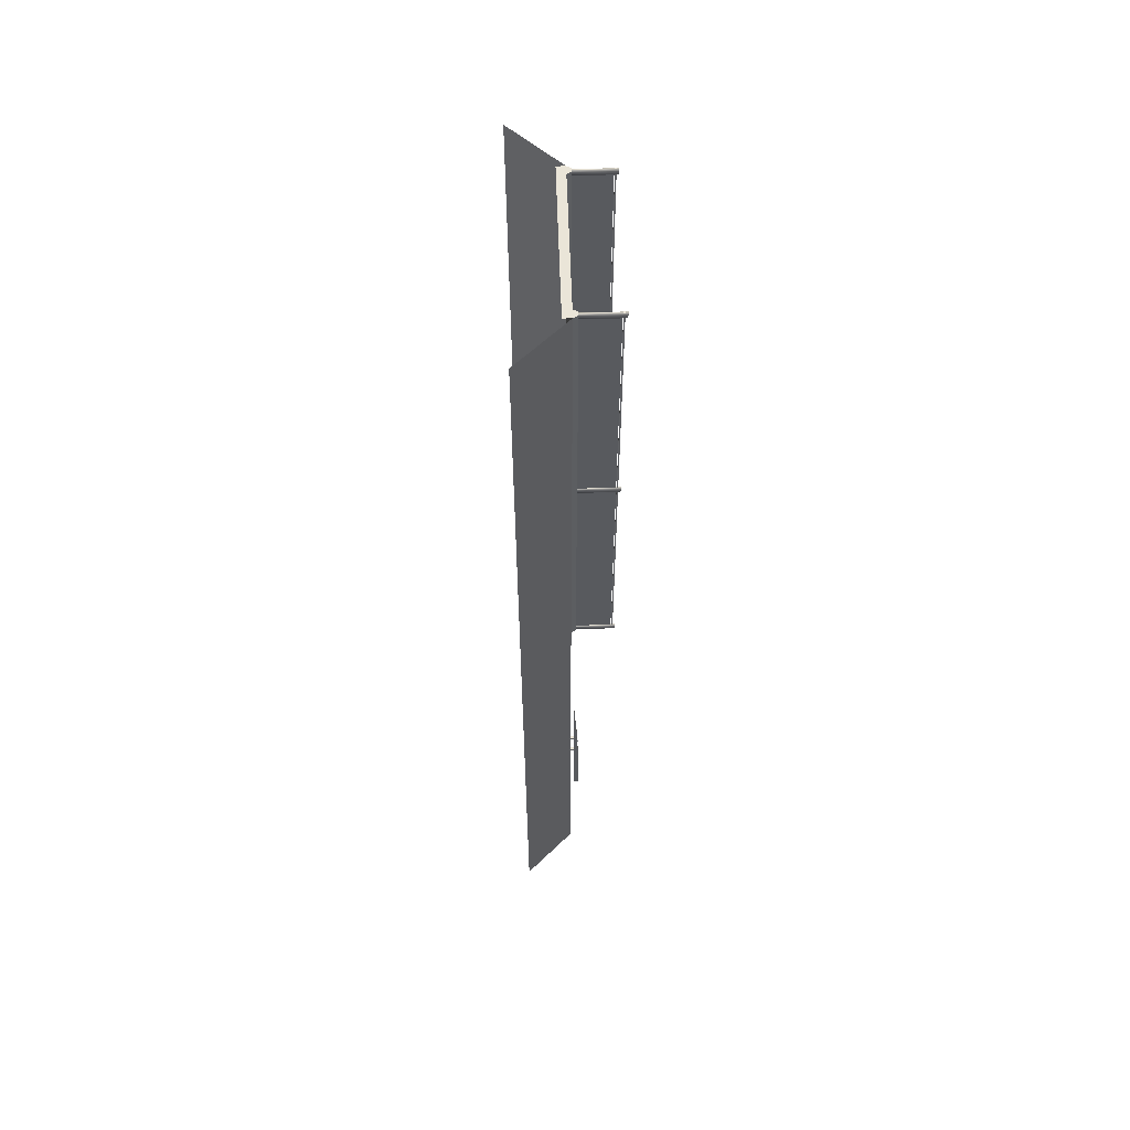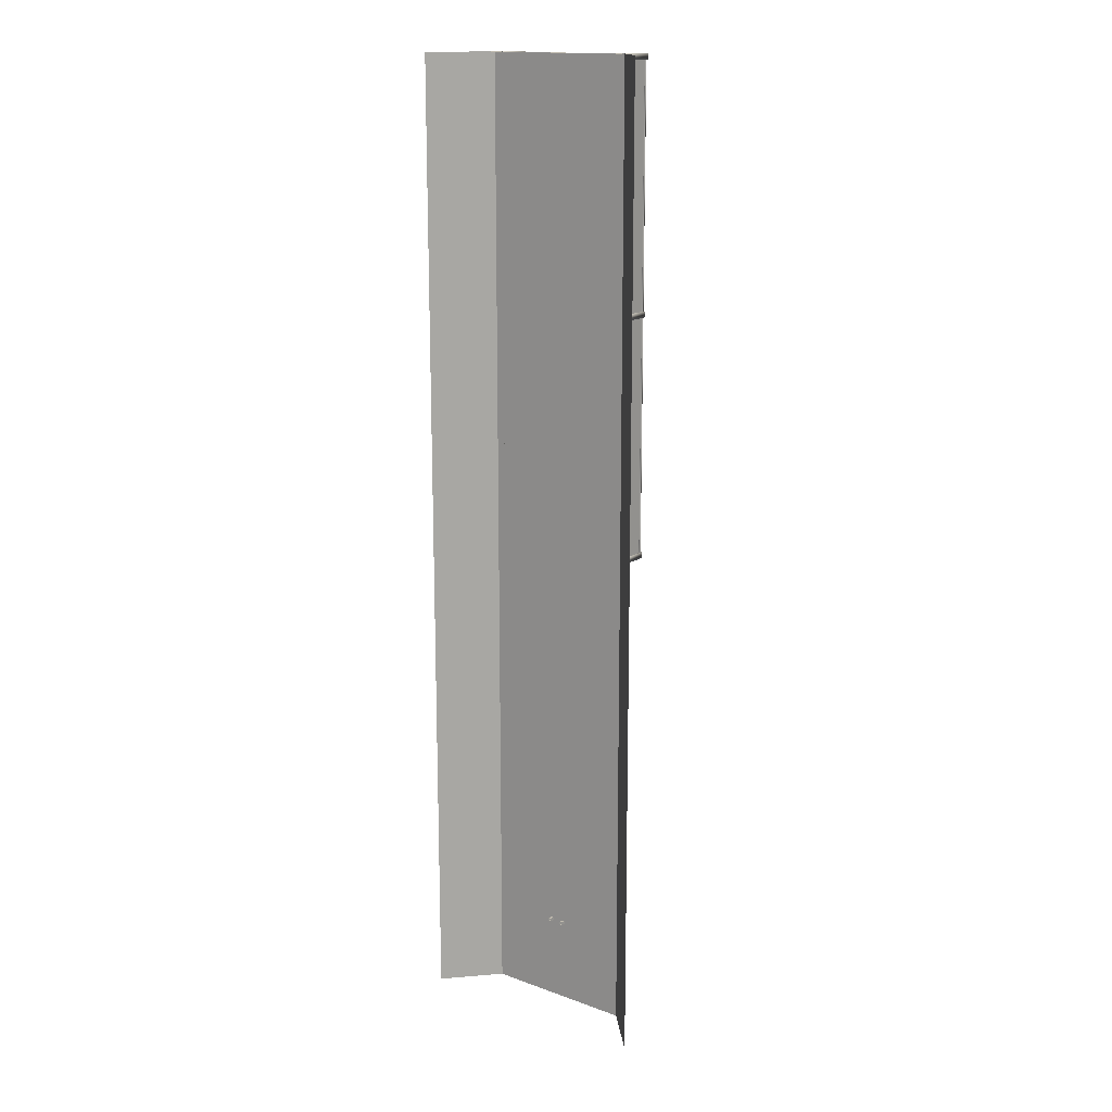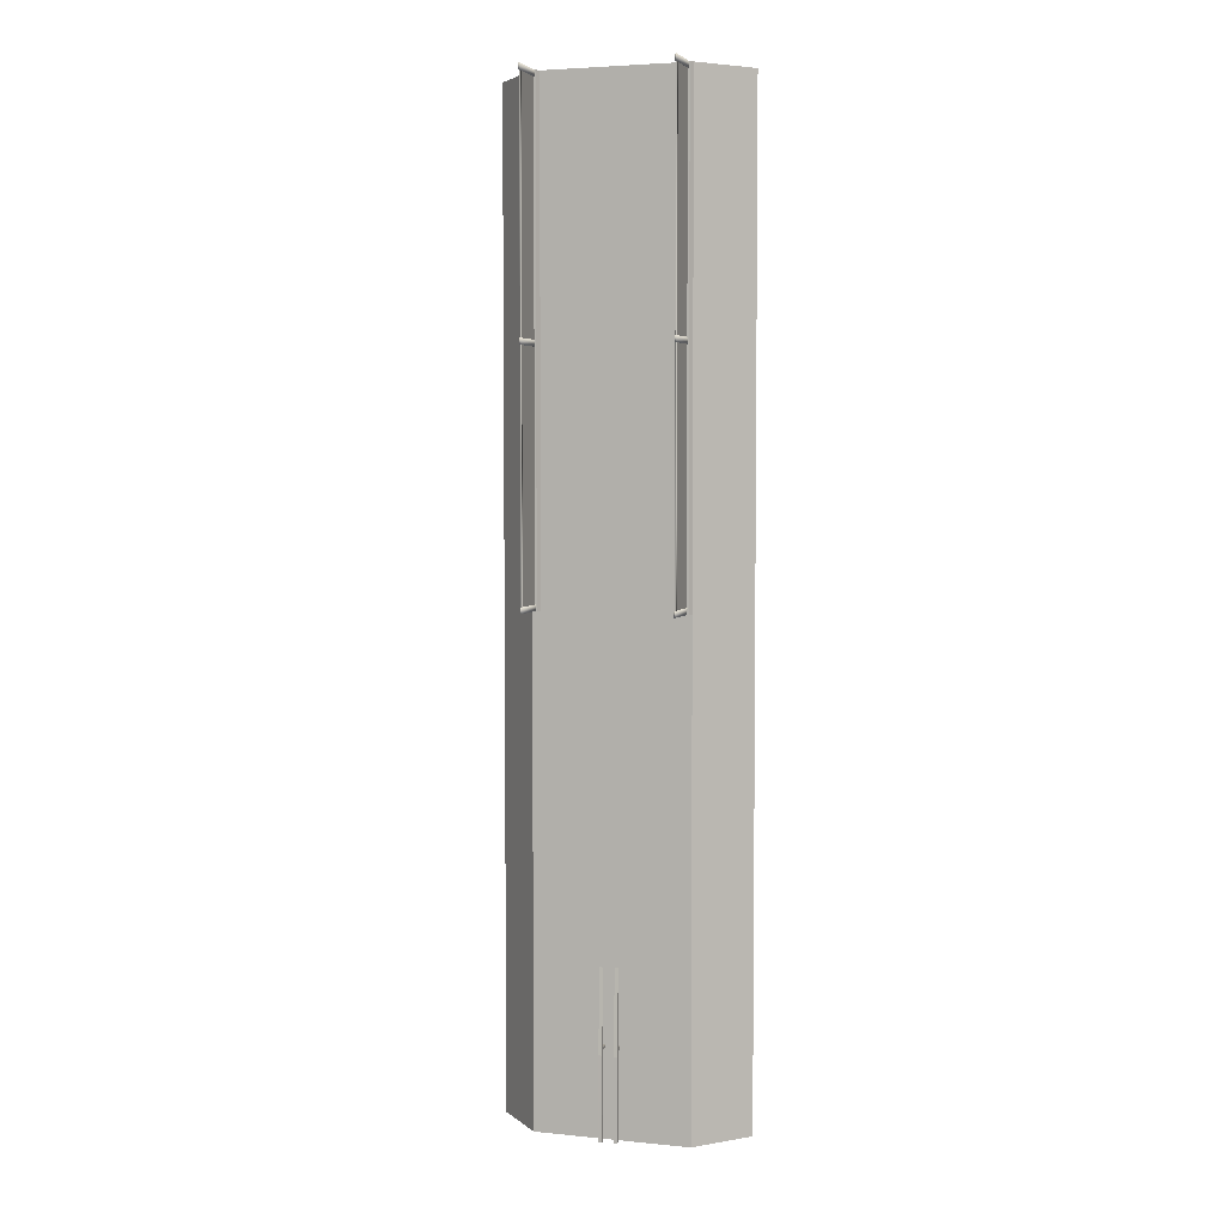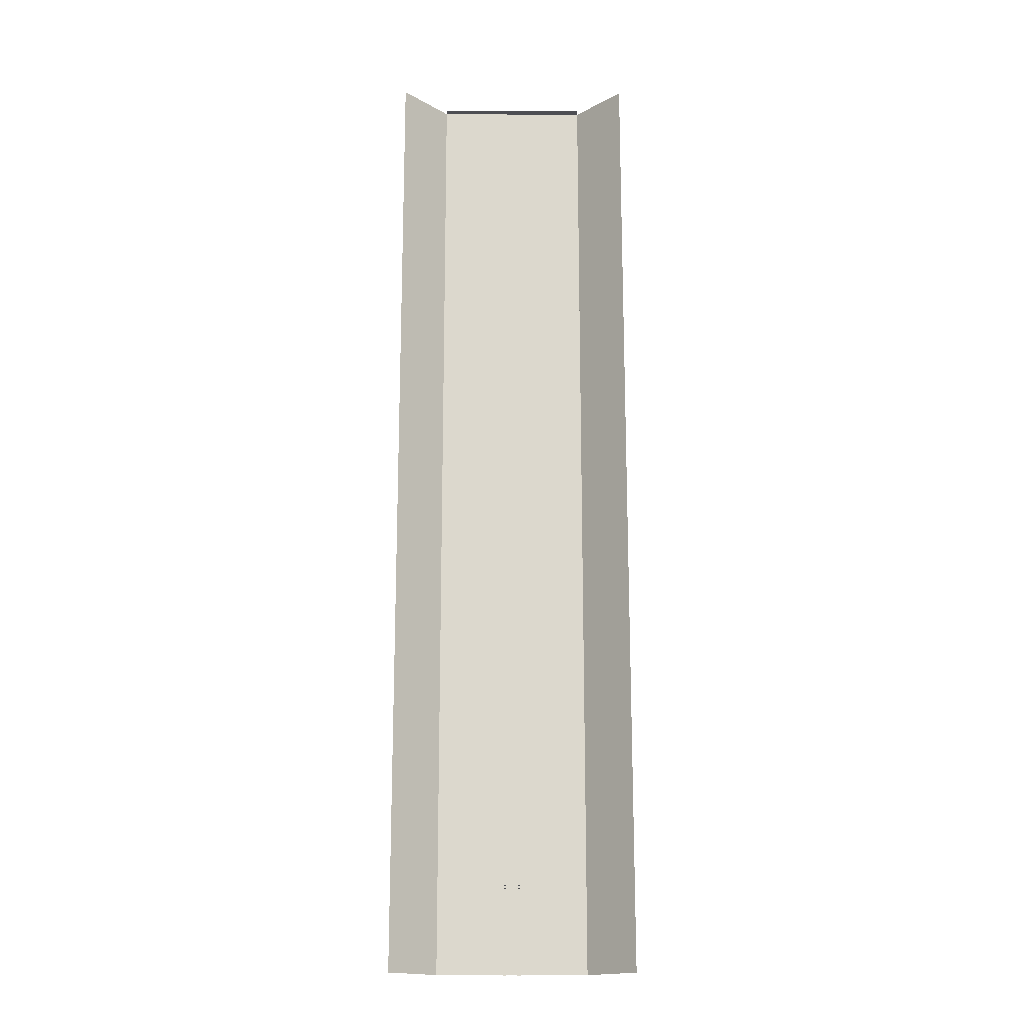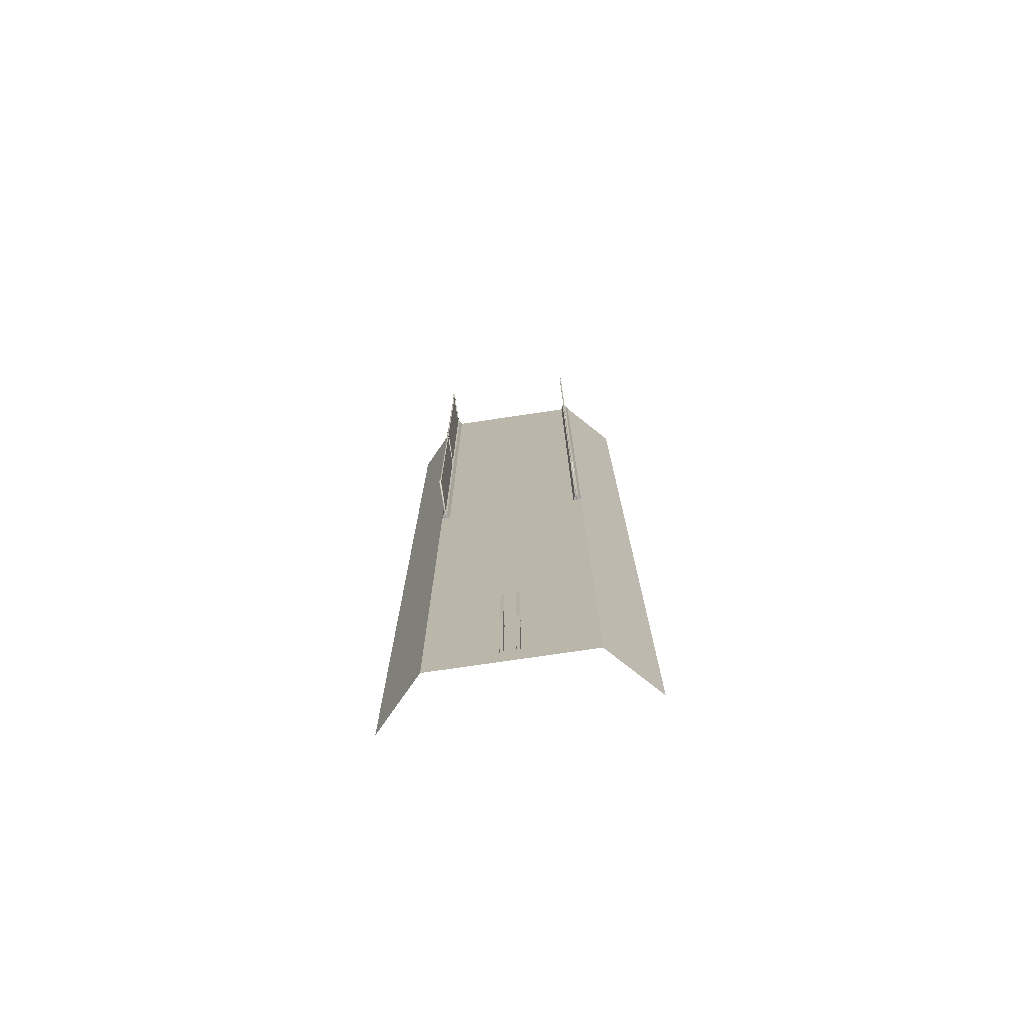
<metadata>
{"format":"obj","ext":"obj","renderer":"f3d","projection":"perspective","resolution":1024,"background":"white","views":[{"elev":59.0,"azim":88.1,"up":"+Z"},{"elev":15.7,"azim":37.2,"up":"+Z"},{"elev":4.2,"azim":-162.2,"up":"+Z"},{"elev":-17.3,"azim":-0.6,"up":"+Z"},{"elev":-75.1,"azim":-171.6,"up":"+Z"}]}
</metadata>
<code>
v  -7.874 -3.215 -0
v  -4.874 0 -0
v  -4.874 0 -5.333
v  -7.874 -3.215 -5.333
v  8.126 -3.215 -0
v  5.126 0 -0
v  5.126 0 5.333
v  8.126 -3.215 5.333
v  -7.874 -3.215 32
v  -4.874 0 32
v  -4.874 0 26.67
v  -7.874 -3.215 26.67
v  -4.874 0 21.33
v  -7.874 -3.215 21.33
v  -4.874 0 16
v  -7.874 -3.215 16
v  -4.874 0 10.67
v  -7.874 -3.215 10.67
v  -4.874 0 5.333
v  -7.874 -3.215 5.333
v  -4.874 0 -32
v  -7.874 -3.215 -32
v  -7.874 -3.215 -26.67
v  -4.874 0 -26.67
v  -7.874 -3.215 -21.33
v  -4.874 0 -21.33
v  -7.874 -3.215 -16
v  -4.874 0 -16
v  -7.874 -3.215 -10.67
v  -4.874 0 -10.67
v  8.126 -3.215 -32
v  5.126 0 -32
v  5.126 0 -26.67
v  8.126 -3.215 -26.67
v  5.126 0 -21.33
v  8.126 -3.215 -21.33
v  5.126 0 -16
v  8.126 -3.215 -16
v  5.126 0 -10.67
v  8.126 -3.215 -10.67
v  5.126 0 -5.333
v  8.126 -3.215 -5.333
v  5.126 0 32
v  8.126 -3.215 32
v  8.126 -3.215 26.67
v  5.126 0 26.67
v  8.126 -3.215 21.33
v  5.126 0 21.33
v  8.126 -3.215 16
v  5.126 0 16
v  8.126 -3.215 10.67
v  5.126 0 10.67
v  -2.874 0 5.333
v  -2.874 0 -0
v  -2.874 0 10.67
v  -2.874 0 16
v  -2.874 0 21.33
v  -2.874 0 26.67
v  3.126 0 26.67
v  3.126 0 32
v  -2.874 0 -5.333
v  3.126 0 -10.67
v  3.126 0 -5.333
v  3.126 0 -16
v  3.126 0 -21.33
v  3.126 0 -26.67
v  -2.874 0 -26.67
v  -2.874 0 -32
v  -2.874 0 32
v  0.1257 0 32
v  0.1257 0 26.67
v  3.126 0 -0
v  3.126 0 5.333
v  3.126 0 10.67
v  3.126 0 16
v  3.126 0 21.33
v  0.1257 0 -10.67
v  0.1257 0 -5.333
v  0.1257 0 -16
v  0.1257 0 -21.33
v  0.1257 0 -26.67
v  3.126 0 -32
v  0.1257 0 5.333
v  0.1257 0 -0
v  0.1257 0 10.67
v  0.1257 0 16
v  0.1257 0 21.33
v  0.1257 0 -32
v  -2.874 0 -10.67
v  -2.874 0 -16
v  -2.874 0 -21.33
v  3.126 -0.55 32
v  5.126 -0.55 32
v  -2.874 -0.55 32
v  0.1257 -0.55 32
v  0.7091 0.758 -32.01
v  0.4859 0.7579 -32.01
v  0.4859 0.7578 -26.67
v  0.7091 0.758 -26.67
v  0.4859 0.4522 -21.34
v  0.7091 0.4524 -21.34
v  0.4921 0.4522 -32
v  0.4859 0.4522 -26.67
v  0.7023 0.4522 -32
v  0.7091 0.4524 -26.67
v  -0.2346 0.7577 -32
v  -0.4578 0.7578 -32
v  -0.4578 0.758 -26.66
v  -0.2346 0.7578 -26.66
v  -0.4578 0.4524 -21.33
v  -0.2411 0.4521 -32
v  -0.2346 0.4522 -26.66
v  -0.2346 0.4522 -21.33
v  -0.4515 0.4522 -32
v  -0.4578 0.4524 -26.66
v  -0.4367 -0.3 -26.19
v  -0.2608 -0.3 -26.19
v  -0.2608 0.452 -26.19
v  -0.4367 0.452 -26.19
v  -0.2608 -0.3 -26.39
v  -0.4367 -0.3 -26.39
v  -0.4367 0.452 -26.39
v  -0.2608 0.452 -26.39
v  0.5115 -0.3 -26.19
v  0.6874 -0.3 -26.19
v  0.6874 0.452 -26.19
v  0.5115 0.452 -26.19
v  0.6874 -0.3 -26.39
v  0.5115 -0.3 -26.39
v  0.5115 0.452 -26.39
v  0.6874 0.452 -26.39
v  -4.874 -0.55 32
v  -4.724 0.3 5.333
v  -4.724 0.3 -0
v  -4.724 0.3 10.67
v  -4.724 0.3 16
v  -4.724 0.3 21.33
v  -4.724 0.3 26.67
v  -4.724 0.3 32
v  -4.324 0 32
v  -4.474 0.3 32
v  -4.324 0 26.67
v  -4.474 0.3 26.67
v  -4.324 0 21.33
v  -4.474 0.3 21.33
v  -4.324 0 16
v  -4.474 0.3 16
v  -4.324 0 10.67
v  -4.474 0.3 10.67
v  -4.324 0 5.333
v  -4.474 0.3 5.333
v  -4.324 0 -0
v  -4.474 0.3 -0
v  -4.599 0.3 5.333
v  -4.599 2.5 5.333
v  -4.599 2.5 -0
v  -4.599 0.3 -0
v  -4.599 0.3 10.67
v  -4.599 2.5 10.67
v  -4.599 0.3 16
v  -4.599 2.5 16
v  -4.599 0.3 21.33
v  -4.599 2.5 21.33
v  -4.599 0.3 26.67
v  -4.599 2.5 26.67
v  -4.599 0.3 32
v  -4.599 2.5 32
v  -4.554 2.53 -0
v  -4.554 2.53 5.333
v  -4.645 2.53 5.333
v  -4.645 2.53 -0
v  -4.554 2.53 10.67
v  -4.645 2.53 10.67
v  -4.554 2.53 16
v  -4.645 2.53 16
v  -4.554 2.53 21.33
v  -4.645 2.53 21.33
v  -4.554 2.53 26.67
v  -4.645 2.53 26.67
v  -4.554 2.53 32
v  -4.645 2.53 32
v  -4.554 2.62 -0
v  -4.645 2.62 -0
v  -4.645 2.62 5.333
v  -4.554 2.62 5.333
v  -4.645 2.62 10.67
v  -4.554 2.62 10.67
v  -4.645 2.62 16
v  -4.554 2.62 16
v  -4.645 2.62 21.33
v  -4.554 2.62 21.33
v  -4.645 2.62 26.67
v  -4.554 2.62 26.67
v  -4.645 2.62 32
v  -4.554 2.62 32
v  -4.549 0.0479 -0.0004
v  -4.649 0.0479 -0.0004
v  -4.649 2.769 -0.0004
v  -4.549 2.769 -0.0004
v  -4.649 0.0479 0.399
v  -4.649 2.769 0.399
v  -4.549 0.0479 0.399
v  -4.549 2.769 0.399
v  -4.549 0.0479 15.79
v  -4.649 0.0479 15.79
v  -4.649 2.769 15.79
v  -4.549 2.769 15.79
v  -4.649 0.0479 16.19
v  -4.649 2.769 16.19
v  -4.549 0.0479 16.19
v  -4.549 2.769 16.19
v  -4.549 0.0479 31.6
v  -4.649 0.0479 31.6
v  -4.649 2.769 31.6
v  -4.549 2.769 31.6
v  -4.649 0.0479 32
v  -4.649 2.769 32
v  -4.549 0.0479 32
v  -4.549 2.769 32
v  4.576 0 32
v  4.976 0.3 32
v  4.726 0.3 32
v  4.976 0.3 26.67
v  4.976 0.3 21.33
v  4.976 0.3 16
v  4.976 0.3 10.67
v  4.976 0.3 5.333
v  4.976 0.3 -0
v  4.576 0 -0
v  4.576 0 5.333
v  4.726 0.3 5.333
v  4.726 0.3 -0
v  4.576 0 10.67
v  4.726 0.3 10.67
v  4.576 0 16
v  4.726 0.3 16
v  4.576 0 21.33
v  4.726 0.3 21.33
v  4.576 0 26.67
v  4.726 0.3 26.67
v  4.851 0.3 26.67
v  4.851 2.5 26.67
v  4.851 2.5 32
v  4.851 0.3 32
v  4.851 0.3 21.33
v  4.851 2.5 21.33
v  4.851 0.3 16
v  4.851 2.5 16
v  4.851 0.3 10.67
v  4.851 2.5 10.67
v  4.851 0.3 5.333
v  4.851 2.5 5.333
v  4.851 0.3 -0
v  4.851 2.5 -0
v  4.806 2.53 32
v  4.806 2.53 26.67
v  4.895 2.53 26.67
v  4.895 2.53 32
v  4.806 2.53 21.33
v  4.895 2.53 21.33
v  4.806 2.53 16
v  4.895 2.53 16
v  4.806 2.53 10.67
v  4.895 2.53 10.67
v  4.806 2.53 5.333
v  4.895 2.53 5.333
v  4.806 2.53 -0
v  4.895 2.53 -0
v  4.806 2.62 32
v  4.895 2.62 32
v  4.895 2.62 26.67
v  4.806 2.62 26.67
v  4.895 2.62 21.33
v  4.806 2.62 21.33
v  4.895 2.62 16
v  4.806 2.62 16
v  4.895 2.62 10.67
v  4.806 2.62 10.67
v  4.895 2.62 5.333
v  4.806 2.62 5.333
v  4.895 2.62 -0
v  4.806 2.62 -0
v  4.801 0.0479 0.399
v  4.901 0.0479 0.399
v  4.901 2.769 0.399
v  4.801 2.769 0.399
v  4.901 0.0479 -0.0004
v  4.901 2.769 -0.0004
v  4.801 0.0479 -0.0004
v  4.801 2.769 -0.0004
v  4.801 0.0479 16.19
v  4.901 0.0479 16.19
v  4.901 2.769 16.19
v  4.801 2.769 16.19
v  4.901 0.0479 15.79
v  4.901 2.769 15.79
v  4.801 0.0479 15.79
v  4.801 2.769 15.79
v  4.801 0.0479 32
v  4.901 0.0479 32
v  4.901 2.769 32
v  4.801 2.769 32
v  4.901 0.0479 31.6
v  4.901 2.769 31.6
v  4.801 0.0479 31.6
v  4.801 2.769 31.6
g Plane010
f 1 2 3
f 3 4 1
f 5 6 7
f 7 8 5
f 9 10 11
f 11 12 9
f 12 11 13
f 13 14 12
f 14 13 15
f 15 16 14
f 16 15 17
f 17 18 16
f 18 17 19
f 19 20 18
f 20 19 2
f 2 1 20
f 21 22 23
f 23 24 21
f 24 23 25
f 25 26 24
f 26 25 27
f 27 28 26
f 28 27 29
f 29 30 28
f 30 29 4
f 4 3 30
f 31 32 33
f 33 34 31
f 34 33 35
f 35 36 34
f 36 35 37
f 37 38 36
f 38 37 39
f 39 40 38
f 40 39 41
f 41 42 40
f 42 41 6
f 6 5 42
f 43 44 45
f 45 46 43
f 46 45 47
f 47 48 46
f 48 47 49
f 49 50 48
f 50 49 51
f 51 52 50
f 52 51 8
f 8 7 52
f 19 53 54
f 54 2 19
f 17 55 53
f 53 19 17
f 15 56 55
f 55 17 15
f 13 57 56
f 56 15 13
f 11 58 57
f 57 13 11
f 59 60 43
f 43 46 59
f 2 54 61
f 61 3 2
f 39 62 63
f 63 41 39
f 37 64 62
f 62 39 37
f 35 65 64
f 64 37 35
f 33 66 65
f 65 35 33
f 67 68 21
f 21 24 67
f 58 69 70
f 70 71 58
f 7 6 72
f 72 73 7
f 52 7 73
f 73 74 52
f 50 52 74
f 74 75 50
f 48 50 75
f 75 76 48
f 46 48 76
f 76 59 46
f 71 70 60
f 60 59 71
f 6 41 63
f 63 72 6
f 77 78 63
f 63 62 77
f 79 77 62
f 62 64 79
f 80 79 64
f 64 65 80
f 81 80 65
f 65 66 81
f 33 32 82
f 82 66 33
f 83 84 54
f 54 53 83
f 85 83 53
f 53 55 85
f 86 85 55
f 55 56 86
f 87 86 56
f 56 57 87
f 71 87 57
f 57 58 71
f 84 78 61
f 61 54 84
f 81 88 68
f 68 67 81
f 11 10 69
f 69 58 11
f 30 3 61
f 61 89 30
f 28 30 89
f 89 90 28
f 26 28 90
f 90 91 26
f 24 26 91
f 91 67 24
f 89 61 78
f 78 77 89
f 90 89 77
f 77 79 90
f 91 90 79
f 79 80 91
f 67 91 80
f 80 81 67
f 73 72 84
f 84 83 73
f 74 73 83
f 83 85 74
f 75 74 85
f 85 86 75
f 76 75 86
f 86 87 76
f 59 76 87
f 87 71 59
f 72 63 78
f 78 84 72
f 66 82 88
f 88 81 66
f 60 92 93
f 93 43 60
f 69 94 95
f 95 70 69
f 96 97 98
f 98 99 96
f 100 101 99
f 97 102 103
f 103 98 97
f 104 96 99
f 99 105 104
f 106 107 108
f 109 108 110
f 111 106 109
f 112 109 113
f 107 114 115
f 108 115 110
f 113 109 110
f 98 100 99
f 103 100 98
f 99 101 105
f 109 106 108
f 112 111 109
f 108 107 115
f 116 117 118
f 118 119 116
f 120 121 122
f 122 123 120
f 120 123 118
f 118 117 120
f 116 119 122
f 122 121 116
f 124 125 126
f 126 127 124
f 128 129 130
f 130 131 128
f 128 131 126
f 126 125 128
f 124 127 130
f 130 129 124
f 70 95 92
f 92 60 70
f 10 132 94
f 94 69 10
f 2 19 133
f 133 134 2
f 19 17 135
f 135 133 19
f 17 15 136
f 136 135 17
f 15 13 137
f 137 136 15
f 13 11 138
f 138 137 13
f 11 10 139
f 139 138 11
f 10 140 141
f 141 139 10
f 140 142 143
f 143 141 140
f 142 144 145
f 145 143 142
f 144 146 147
f 147 145 144
f 146 148 149
f 149 147 146
f 148 150 151
f 151 149 148
f 150 152 153
f 153 151 150
f 154 155 156
f 156 157 154
f 158 159 155
f 155 154 158
f 160 161 159
f 159 158 160
f 162 163 161
f 161 160 162
f 164 165 163
f 163 162 164
f 166 167 165
f 165 164 166
f 168 169 170
f 170 171 168
f 169 172 173
f 173 170 169
f 172 174 175
f 175 173 172
f 174 176 177
f 177 175 174
f 176 178 179
f 179 177 176
f 178 180 181
f 181 179 178
f 182 183 184
f 184 185 182
f 185 184 186
f 186 187 185
f 187 186 188
f 188 189 187
f 189 188 190
f 190 191 189
f 191 190 192
f 192 193 191
f 193 192 194
f 194 195 193
f 171 170 184
f 184 183 171
f 170 173 186
f 186 184 170
f 173 175 188
f 188 186 173
f 175 177 190
f 190 188 175
f 177 179 192
f 192 190 177
f 179 181 194
f 194 192 179
f 181 180 195
f 195 194 181
f 180 178 193
f 193 195 180
f 178 176 191
f 191 193 178
f 176 174 189
f 189 191 176
f 174 172 187
f 187 189 174
f 172 169 185
f 185 187 172
f 169 168 182
f 182 185 169
f 196 197 198
f 198 199 196
f 197 200 201
f 201 198 197
f 200 202 203
f 203 201 200
f 202 196 199
f 199 203 202
f 204 205 206
f 206 207 204
f 205 208 209
f 209 206 205
f 208 210 211
f 211 209 208
f 210 204 207
f 207 211 210
f 212 213 214
f 214 215 212
f 213 216 217
f 217 214 213
f 216 218 219
f 219 217 216
f 218 212 215
f 215 219 218
f 154 157 156
f 156 155 154
f 158 154 155
f 155 159 158
f 160 158 159
f 159 161 160
f 162 160 161
f 161 163 162
f 164 162 163
f 163 165 164
f 166 164 165
f 165 167 166
f 220 43 221
f 221 222 220
f 43 46 223
f 223 221 43
f 46 48 224
f 224 223 46
f 48 50 225
f 225 224 48
f 50 52 226
f 226 225 50
f 52 7 227
f 227 226 52
f 7 6 228
f 228 227 7
f 229 230 231
f 231 232 229
f 230 233 234
f 234 231 230
f 233 235 236
f 236 234 233
f 235 237 238
f 238 236 235
f 237 239 240
f 240 238 237
f 239 220 222
f 222 240 239
f 241 242 243
f 243 244 241
f 245 246 242
f 242 241 245
f 247 248 246
f 246 245 247
f 249 250 248
f 248 247 249
f 251 252 250
f 250 249 251
f 253 254 252
f 252 251 253
f 255 256 257
f 257 258 255
f 256 259 260
f 260 257 256
f 259 261 262
f 262 260 259
f 261 263 264
f 264 262 261
f 263 265 266
f 266 264 263
f 265 267 268
f 268 266 265
f 269 270 271
f 271 272 269
f 272 271 273
f 273 274 272
f 274 273 275
f 275 276 274
f 276 275 277
f 277 278 276
f 278 277 279
f 279 280 278
f 280 279 281
f 281 282 280
f 255 258 270
f 270 269 255
f 258 257 271
f 271 270 258
f 257 260 273
f 273 271 257
f 260 262 275
f 275 273 260
f 262 264 277
f 277 275 262
f 264 266 279
f 279 277 264
f 266 268 281
f 281 279 266
f 267 265 280
f 280 282 267
f 265 263 278
f 278 280 265
f 263 261 276
f 276 278 263
f 261 259 274
f 274 276 261
f 259 256 272
f 272 274 259
f 256 255 269
f 269 272 256
f 283 284 285
f 285 286 283
f 284 287 288
f 288 285 284
f 287 289 290
f 290 288 287
f 289 283 286
f 286 290 289
f 291 292 293
f 293 294 291
f 292 295 296
f 296 293 292
f 295 297 298
f 298 296 295
f 297 291 294
f 294 298 297
f 299 300 301
f 301 302 299
f 300 303 304
f 304 301 300
f 303 305 306
f 306 304 303
f 305 299 302
f 302 306 305
f 241 244 243
f 243 242 241
f 245 241 242
f 242 246 245
f 247 245 246
f 246 248 247
f 249 247 248
f 248 250 249
f 251 249 250
f 250 252 251
f 253 251 252
f 252 254 253
f 222 221 223
f 223 240 222
f 153 134 133
f 133 151 153
f 231 227 228
f 228 232 231
f 151 133 135
f 135 149 151
f 234 226 227
f 227 231 234
f 149 135 136
f 136 147 149
f 236 225 226
f 226 234 236
f 147 136 137
f 137 145 147
f 238 224 225
f 225 236 238
f 145 137 138
f 138 143 145
f 240 223 224
f 224 238 240
f 143 138 139
f 139 141 143
f 199 198 201
f 201 203 199
f 207 206 209
f 209 211 207
f 215 214 217
f 217 219 215
f 286 285 288
f 288 290 286
f 294 293 296
f 296 298 294
f 302 301 304
f 304 306 302
f 229 232 228
f 228 6 229
f 2 134 153
f 153 152 2

</code>
